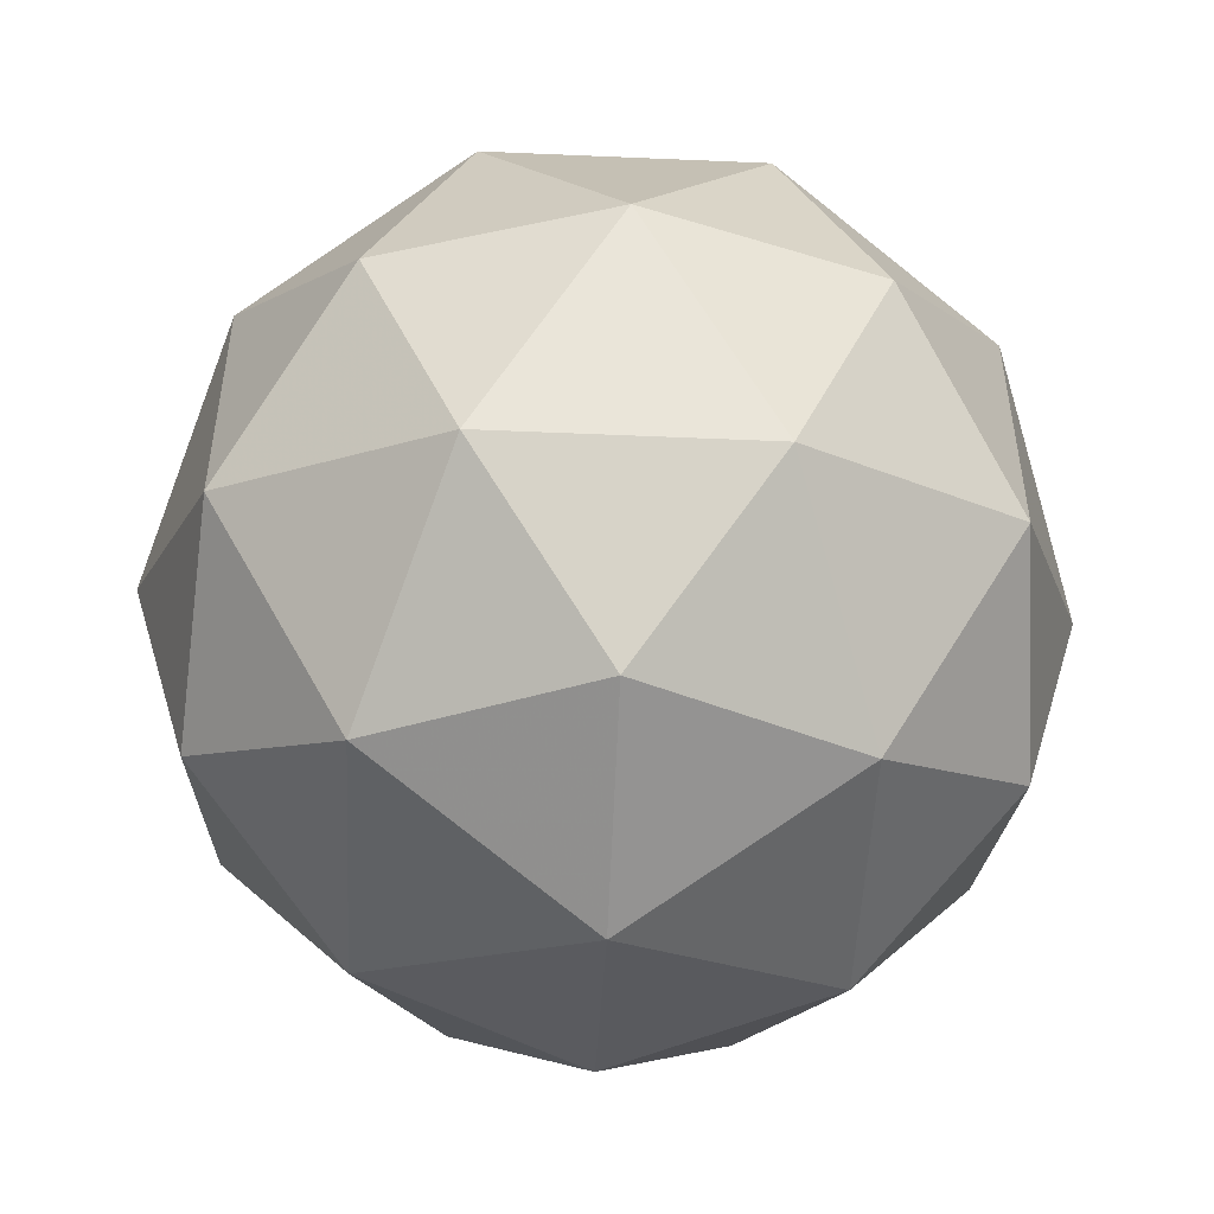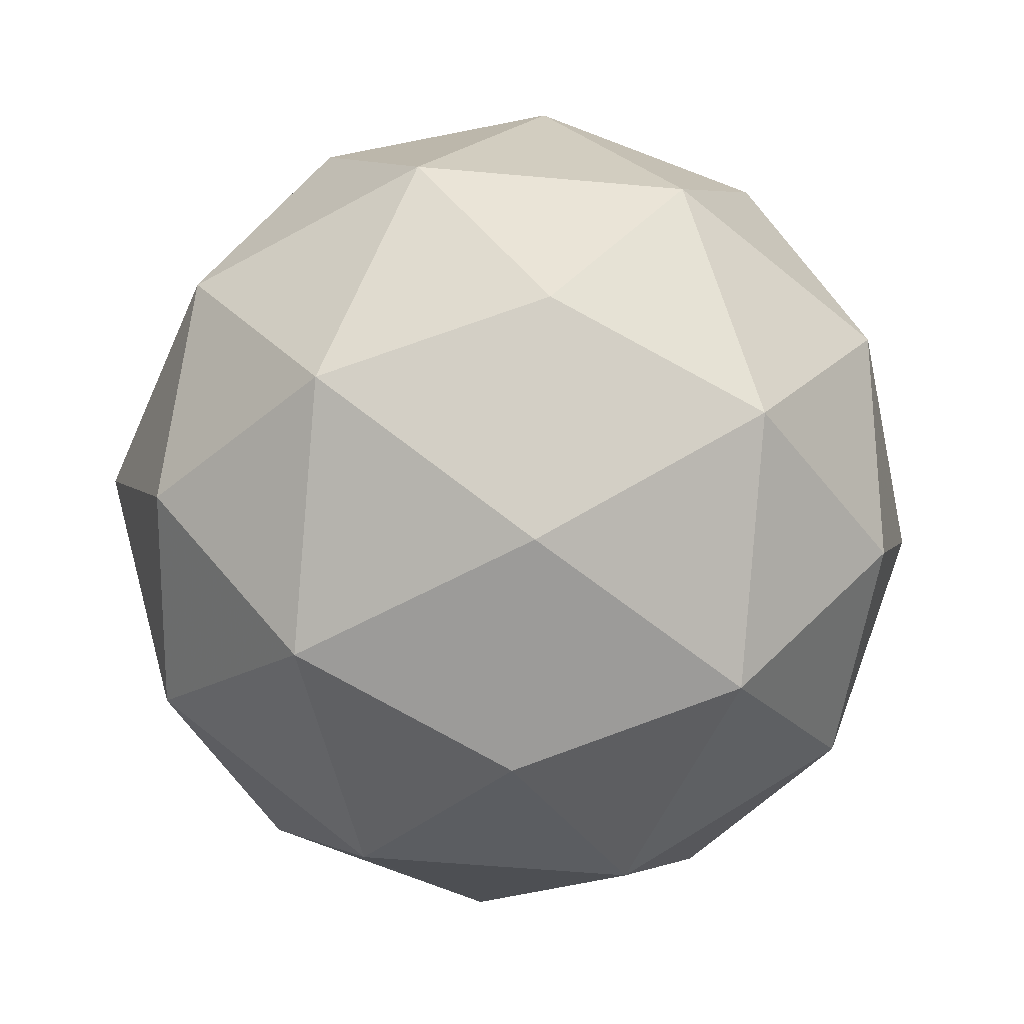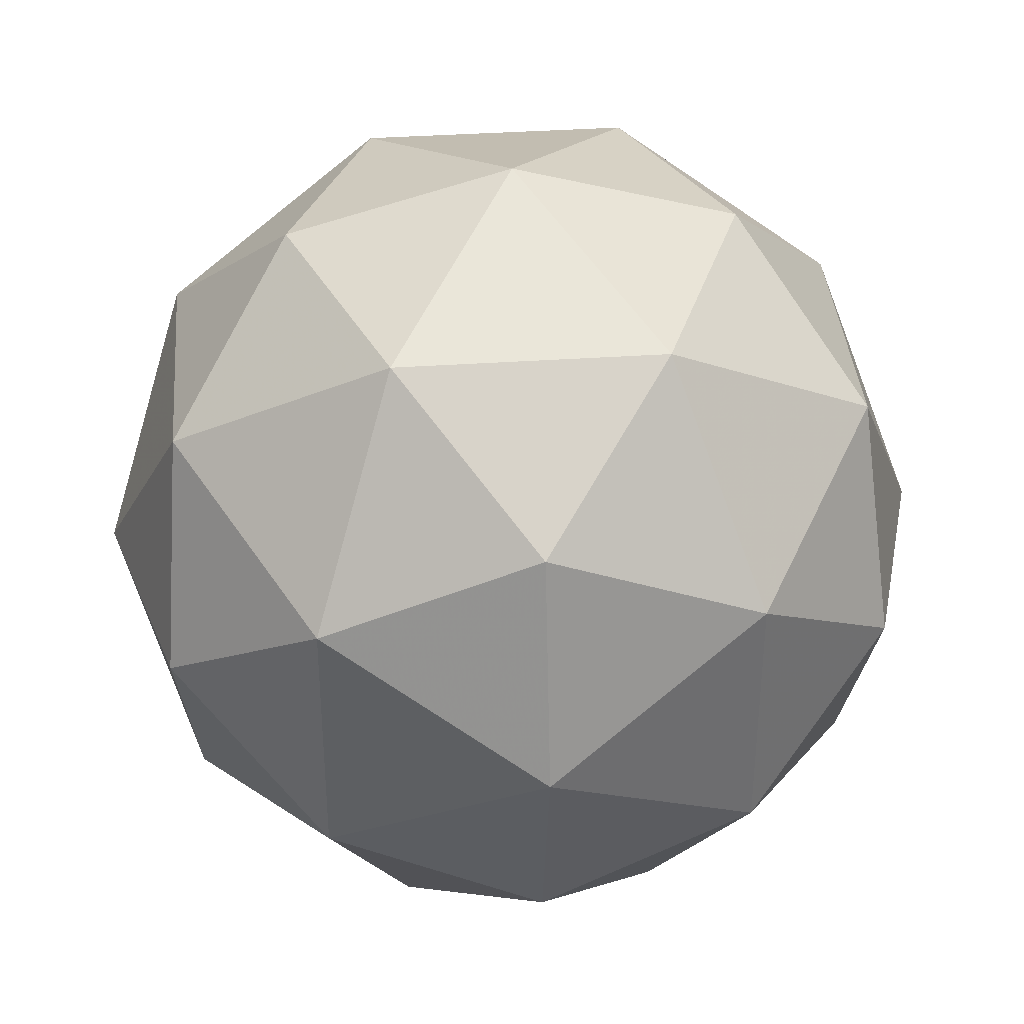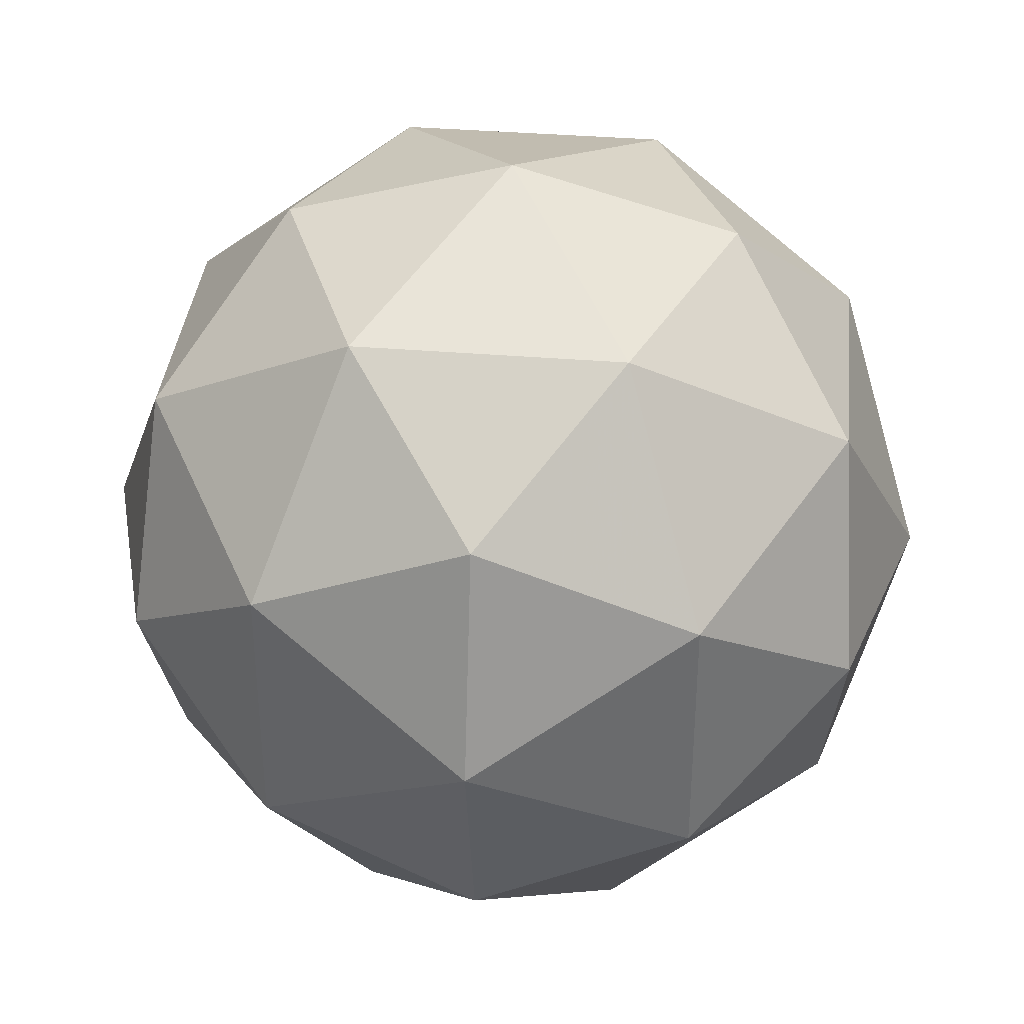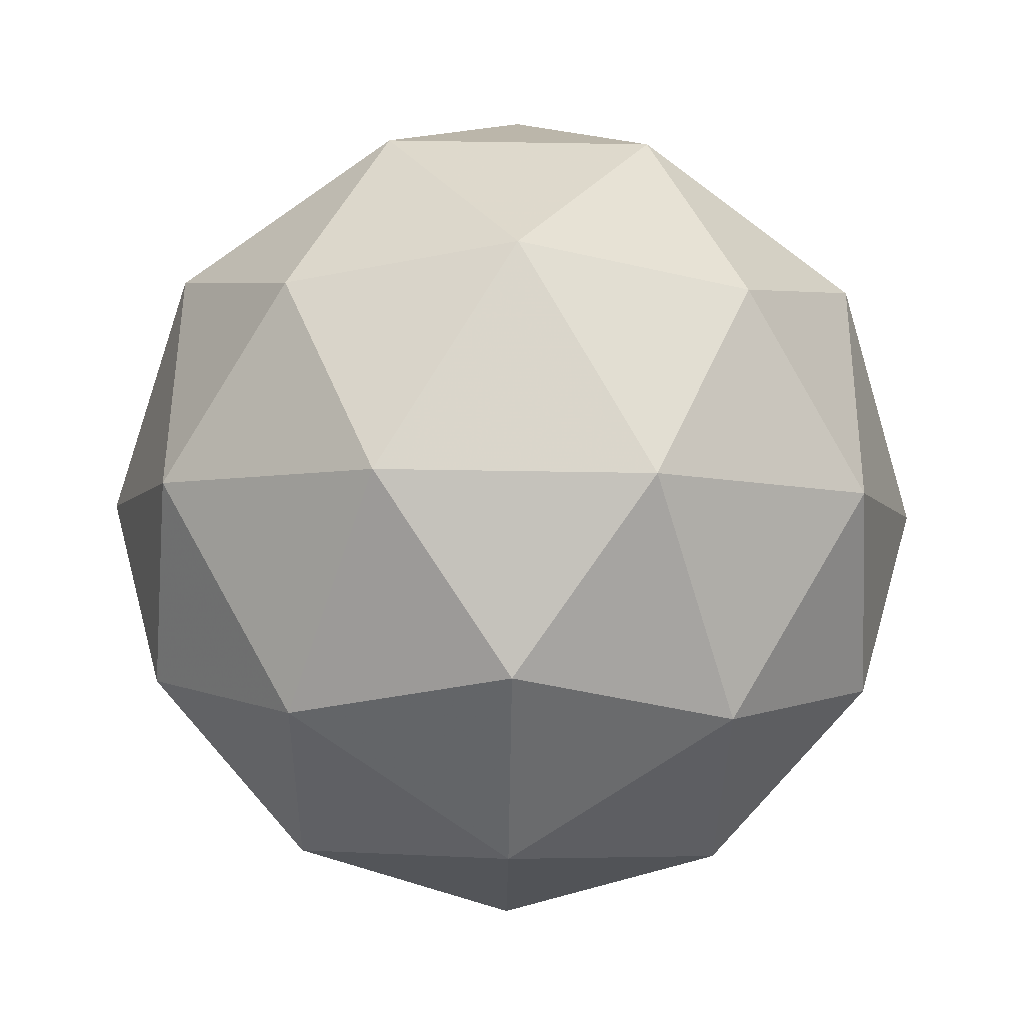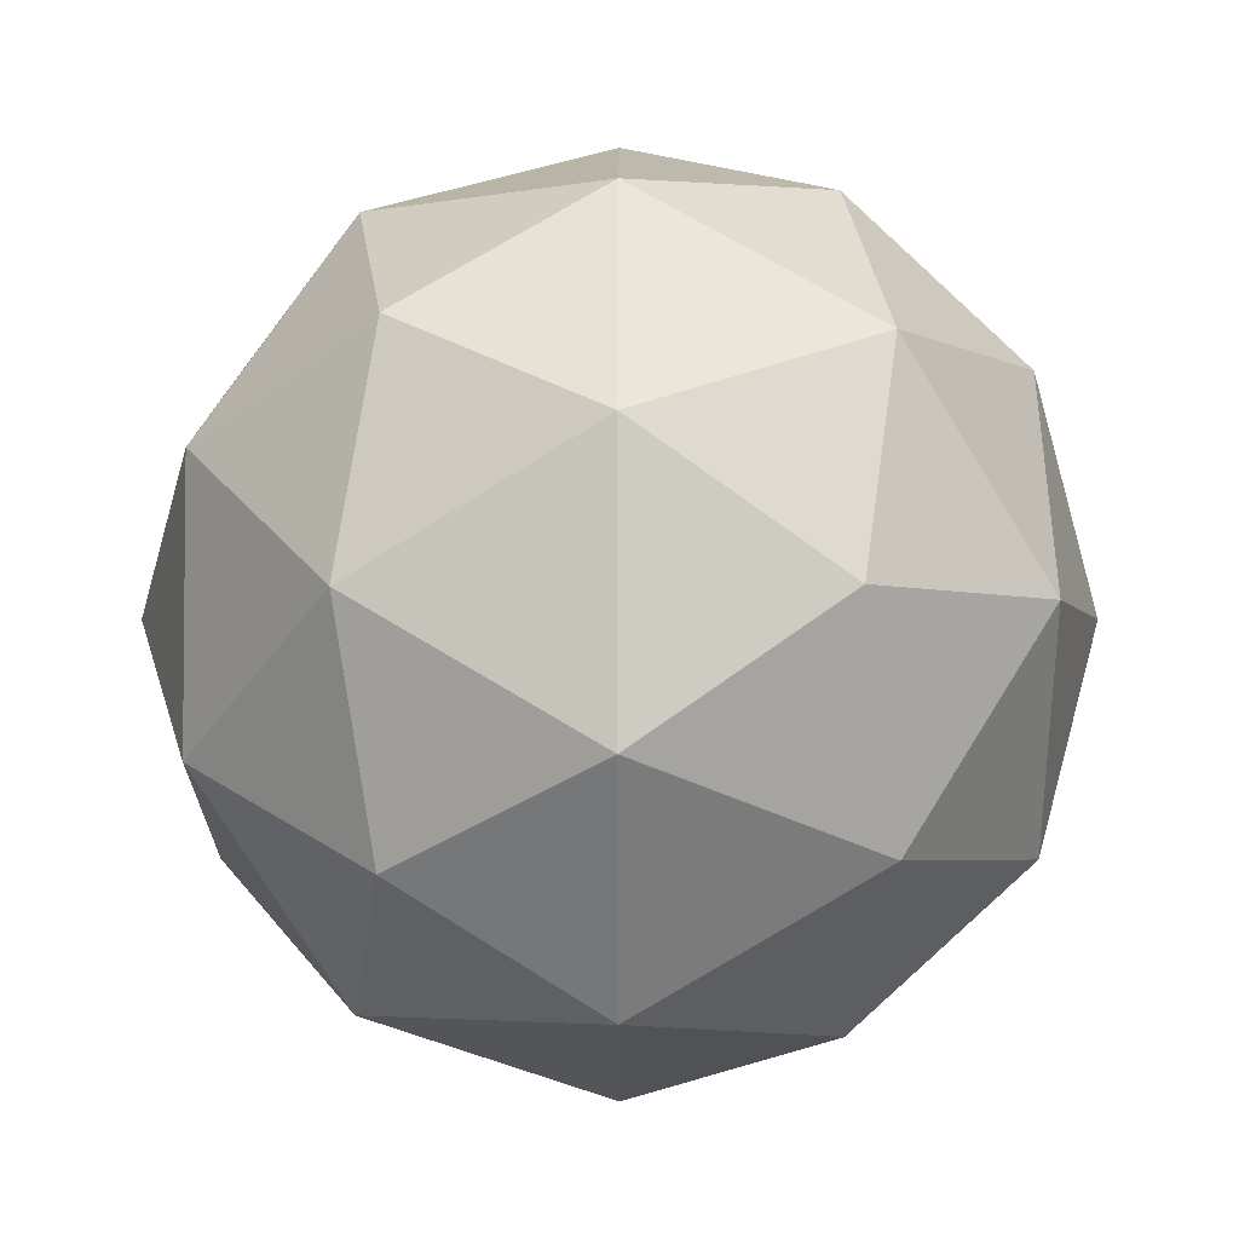
<metadata>
{"format":"obj","ext":"obj","renderer":"f3d","projection":"perspective","resolution":1024,"background":"white","views":[{"elev":-51.2,"azim":-34.4,"up":"+Z"},{"elev":-55.0,"azim":48.6,"up":"+Y"},{"elev":38.0,"azim":-126.6,"up":"+Z"},{"elev":37.1,"azim":64.3,"up":"+Z"},{"elev":-68.8,"azim":-126.9,"up":"+Y"},{"elev":-4.1,"azim":-89.8,"up":"+Z"}]}
</metadata>
<code>
g RIVL-i8-g83-s1328
v -4274 -4198 4959
v -4185 -4167 5023
v -4308 -4167 5064
v -4122 -4082 5069
v -4095 -4098 4959
v -4385 -4167 4959
v -4308 -4167 4854
v -4185 -4167 4894
v -4074 -3988 5023
v -4332 -4082 5137
v -4219 -4098 5128
v -4274 -3988 5169
v -4462 -4082 4959
v -4419 -4098 5064
v -4474 -3988 5023
v -4332 -4082 4780
v -4419 -4098 4854
v -4398 -3988 4789
v -4122 -4082 4848
v -4219 -4098 4789
v -4151 -3988 4789
v -4151 -3988 5128
v -4398 -3988 5128
v -4474 -3988 4894
v -4274 -3988 4749
v -4074 -3988 4894
v -4216 -3894 5137
v -4130 -3878 5064
v -4240 -3809 5064
v -4426 -3894 5069
v -4329 -3878 5128
v -4363 -3809 5023
v -4426 -3894 4848
v -4453 -3878 4959
v -4363 -3809 4894
v -4216 -3894 4780
v -4329 -3878 4789
v -4240 -3809 4854
v -4086 -3894 4959
v -4130 -3878 4854
v -4164 -3809 4959
v -4274 -3778 4959
f 1 2 3
f 4 2 5
f 1 3 6
f 1 6 7
f 1 7 8
f 4 5 9
f 10 11 12
f 13 14 15
f 16 17 18
f 19 20 21
f 4 9 22
f 10 12 23
f 13 15 24
f 16 18 25
f 19 21 26
f 27 28 29
f 30 31 32
f 33 34 35
f 36 37 38
f 39 40 41
f 41 38 42
f 41 40 38
f 40 36 38
f 38 35 42
f 38 37 35
f 37 33 35
f 35 32 42
f 35 34 32
f 34 30 32
f 32 29 42
f 32 31 29
f 31 27 29
f 29 41 42
f 29 28 41
f 28 39 41
f 26 40 39
f 26 21 40
f 21 36 40
f 25 37 36
f 25 18 37
f 18 33 37
f 24 34 33
f 24 15 34
f 15 30 34
f 23 31 30
f 23 12 31
f 12 27 31
f 22 28 27
f 22 9 28
f 9 39 28
f 21 25 36
f 21 20 25
f 20 16 25
f 18 24 33
f 18 17 24
f 17 13 24
f 15 23 30
f 15 14 23
f 14 10 23
f 12 22 27
f 12 11 22
f 11 4 22
f 9 26 39
f 9 5 26
f 5 19 26
f 8 20 19
f 8 7 20
f 7 16 20
f 7 17 16
f 7 6 17
f 6 13 17
f 6 14 13
f 6 3 14
f 3 10 14
f 5 8 19
f 5 2 8
f 2 1 8
f 3 11 10
f 3 2 11
f 2 4 11
f 2 4 11

</code>
